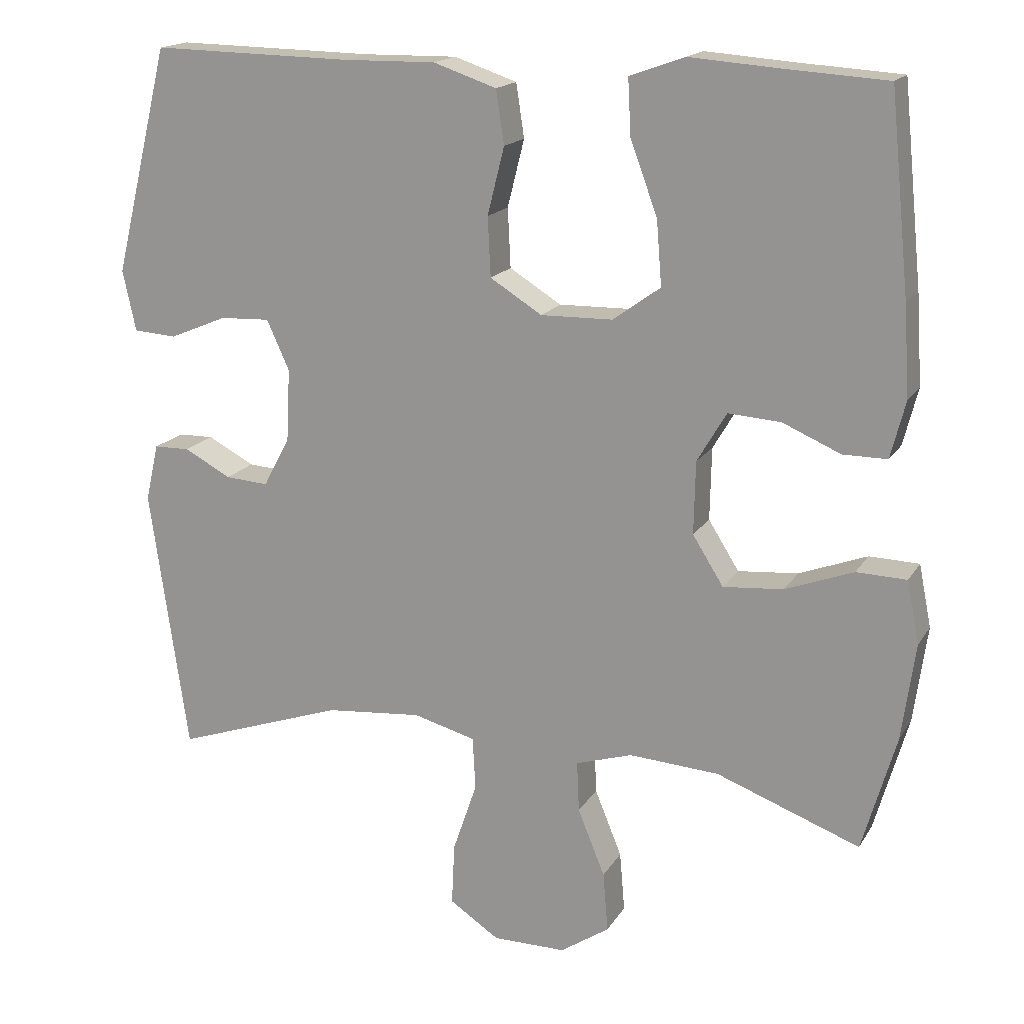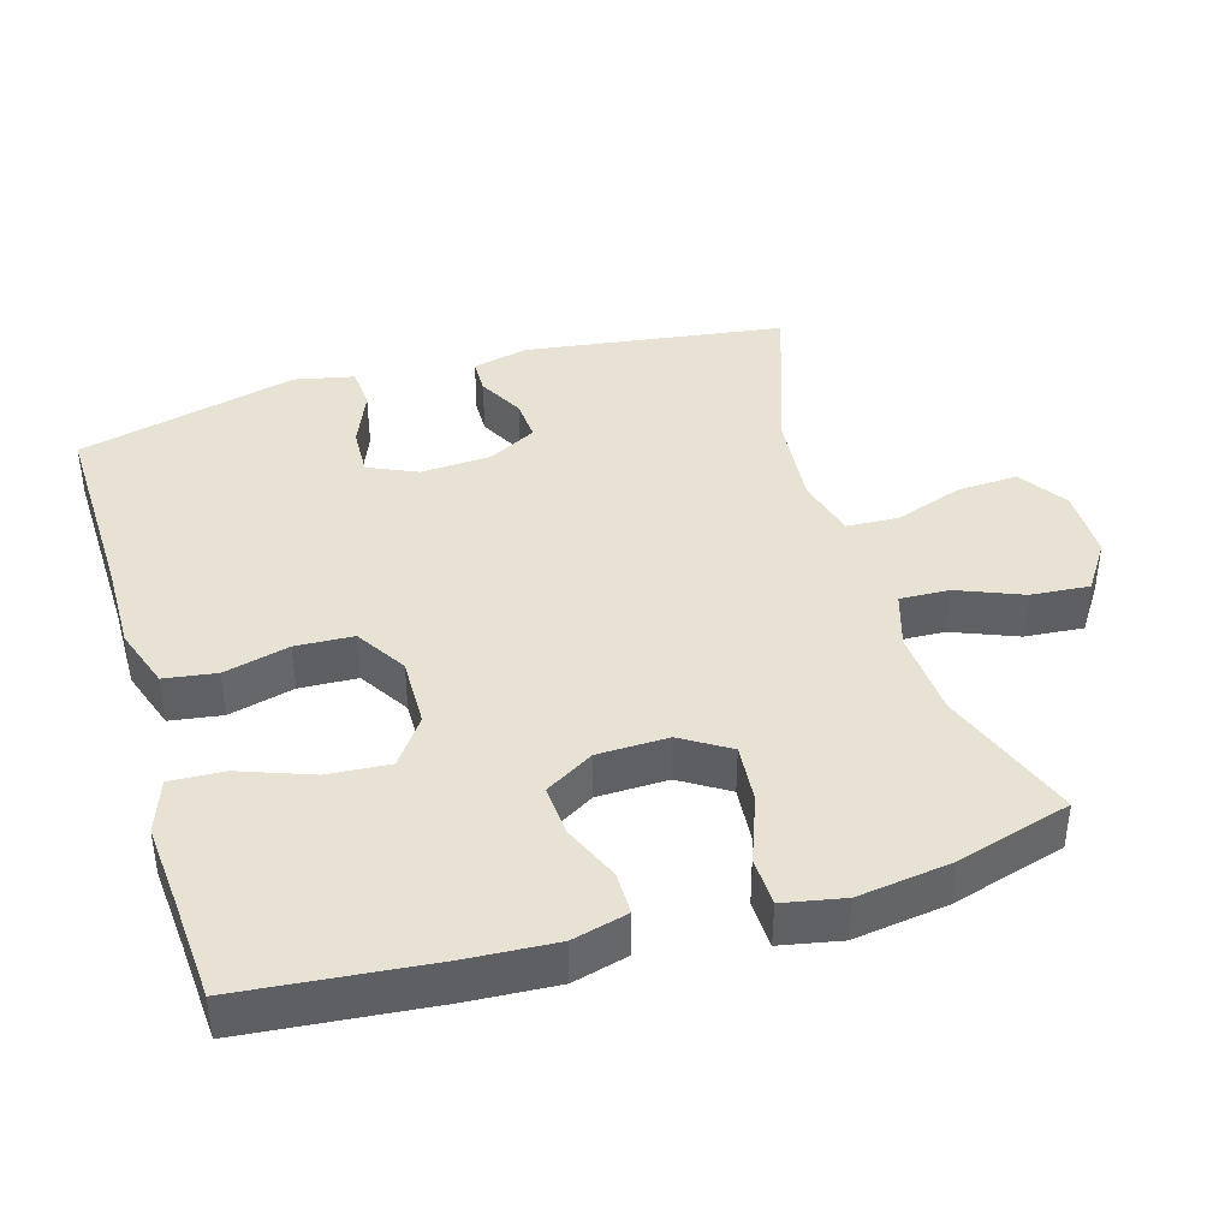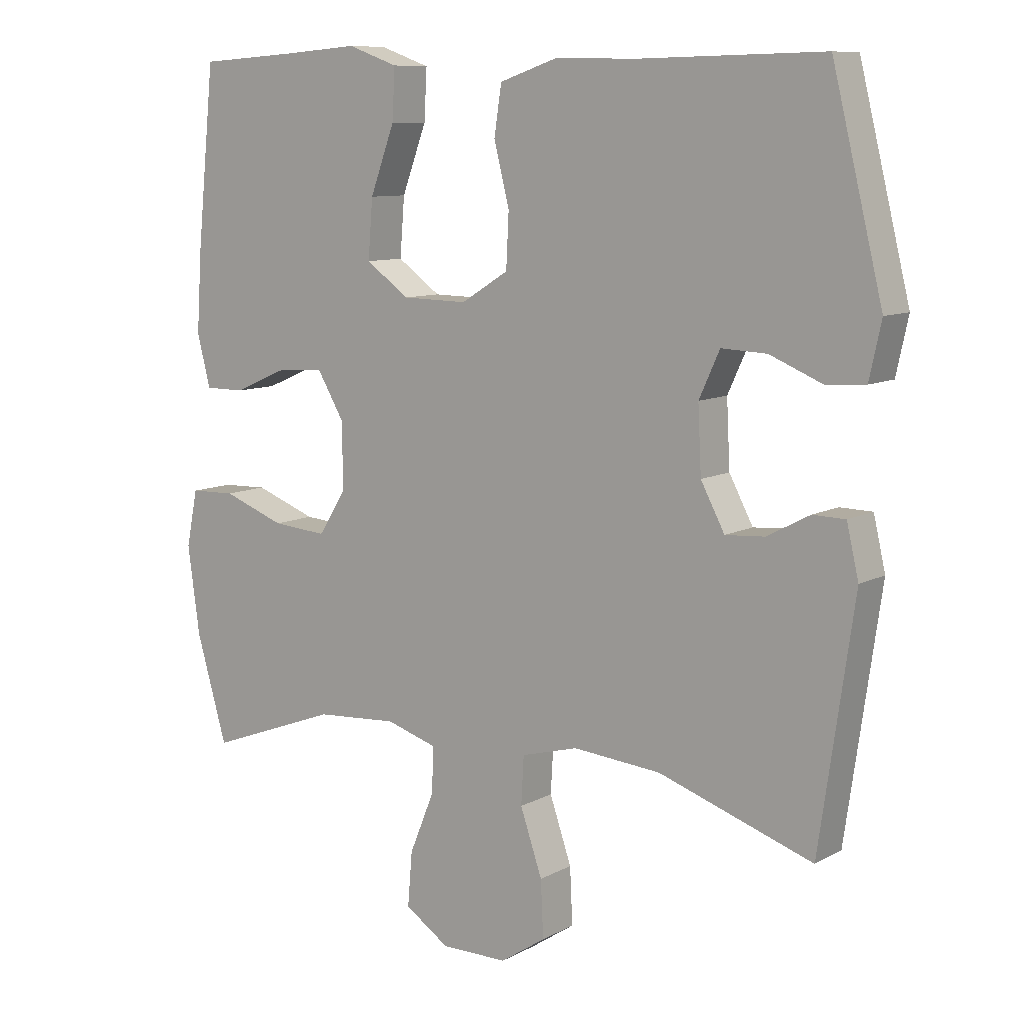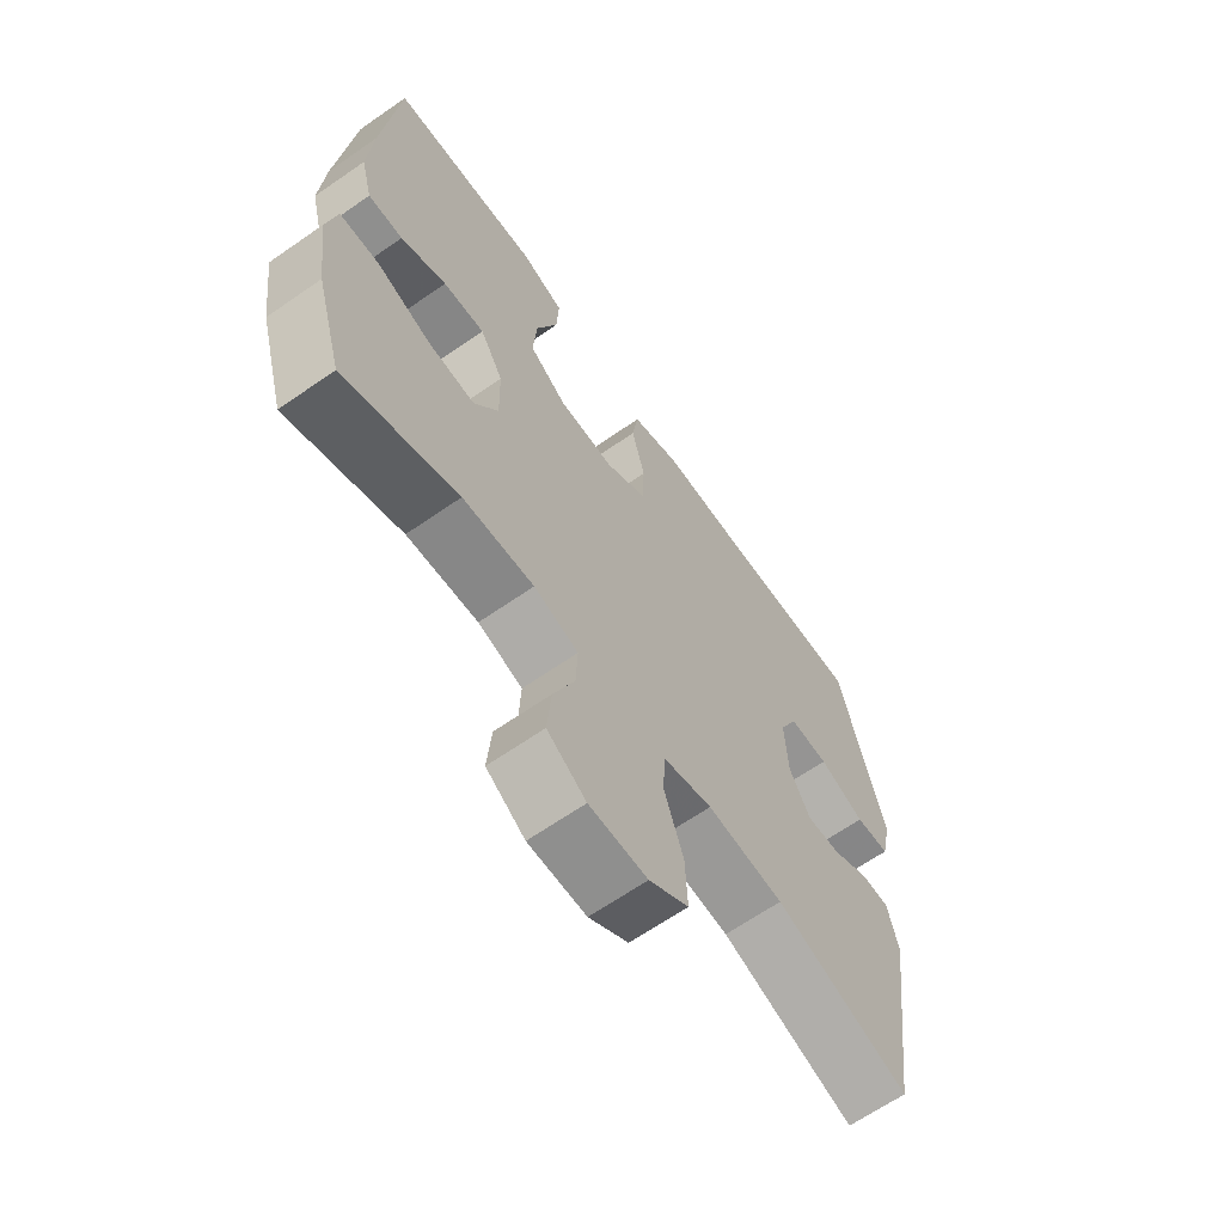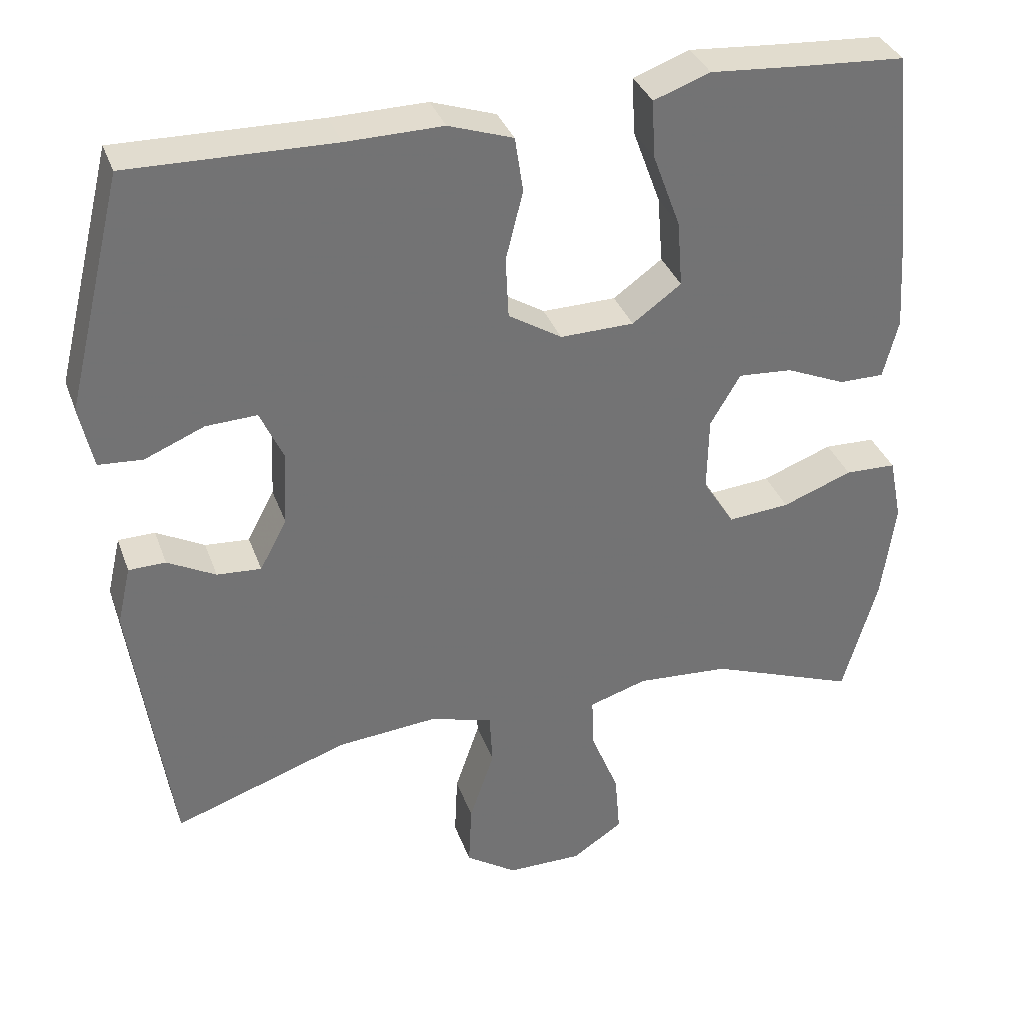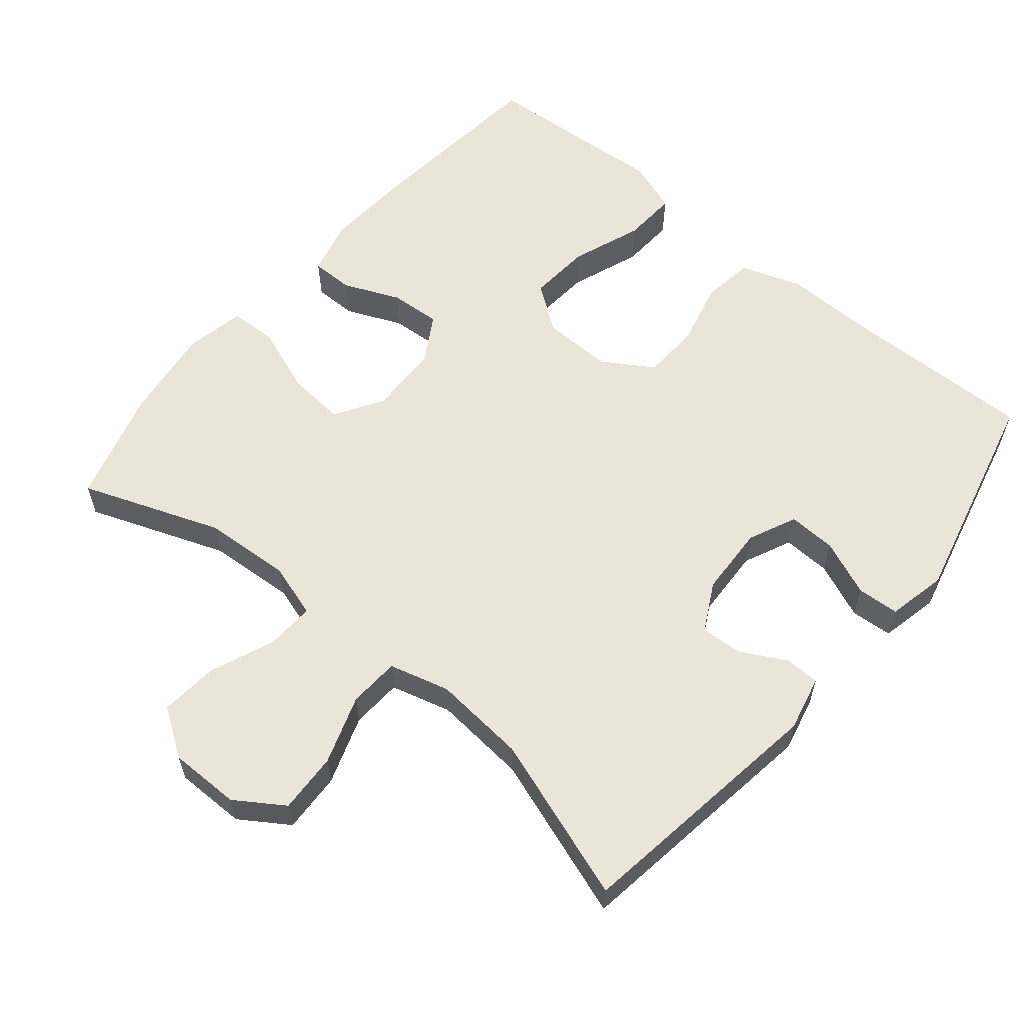
<metadata>
{"format":"obj","ext":"obj","renderer":"f3d","projection":"perspective","resolution":1024,"background":"white","views":[{"elev":17.0,"azim":21.8,"up":"+Z"},{"elev":40.9,"azim":73.3,"up":"+Y"},{"elev":9.4,"azim":-144.0,"up":"+Z"},{"elev":-65.2,"azim":125.0,"up":"+Z"},{"elev":34.6,"azim":-18.3,"up":"+Z"},{"elev":59.4,"azim":-140.2,"up":"+Y"}]}
</metadata>
<code>
v -0.5 0.07 0.5
v -0.228 0.07 0.495
v -0.1 0.07 0.497
v -0.014 0.07 0.468
v -0.003 0.07 0.395
v -0.026 0.07 0.303
v -0.022 0.07 0.222
v 0.049 0.07 0.178
v 0.147 0.07 0.18
v 0.212 0.07 0.227
v 0.205 0.07 0.315
v 0.168 0.07 0.415
v 0.164 0.07 0.491
v 0.239 0.07 0.518
v 0.358 0.07 0.509
v 0.5 0.07 0.5
v 0.527 0.07 0.233
v 0.535 0.07 0.11
v 0.515 0.07 0.032
v 0.455 0.07 0.032
v 0.376 0.07 0.066
v 0.304 0.07 0.071
v 0.264 0.07 0.003
v 0.262 0.07 -0.096
v 0.304 0.07 -0.163
v 0.386 0.07 -0.156
v 0.479 0.07 -0.121
v 0.547 0.07 -0.123
v 0.564 0.07 -0.208
v 0.546 0.07 -0.34
v 0.5 0.07 -0.5
v 0.304 0.07 -0.427
v 0.181 0.07 -0.419
v 0.104 0.07 -0.443
v 0.107 0.07 -0.512
v 0.144 0.07 -0.603
v 0.151 0.07 -0.685
v 0.084 0.07 -0.73
v -0.016 0.07 -0.73
v -0.084 0.07 -0.685
v -0.08 0.07 -0.6
v -0.047 0.07 -0.503
v -0.051 0.07 -0.431
v -0.136 0.07 -0.408
v -0.268 0.07 -0.42
v -0.5 0.07 -0.5
v -0.552 0.07 -0.137
v -0.534 0.07 -0.059
v -0.485 0.07 -0.058
v -0.421 0.07 -0.092
v -0.362 0.07 -0.096
v -0.326 0.07 -0.028
v -0.321 0.07 0.071
v -0.352 0.07 0.139
v -0.42 0.07 0.136
v -0.499 0.07 0.103
v -0.558 0.07 0.107
v -0.576 0.07 0.19
v -0.5 0 0.5
v -0.228 0 0.495
v -0.1 0 0.497
v -0.014 0 0.468
v -0.003 0 0.395
v -0.026 0 0.303
v -0.022 0 0.222
v 0.049 0 0.178
v 0.147 0 0.18
v 0.212 0 0.227
v 0.205 0 0.315
v 0.168 0 0.415
v 0.164 0 0.491
v 0.239 0 0.518
v 0.358 0 0.509
v 0.5 0 0.5
v 0.527 0 0.233
v 0.535 0 0.11
v 0.515 0 0.032
v 0.455 0 0.032
v 0.376 0 0.066
v 0.304 0 0.071
v 0.264 0 0.003
v 0.262 0 -0.096
v 0.304 0 -0.163
v 0.386 0 -0.156
v 0.479 0 -0.121
v 0.547 0 -0.123
v 0.564 0 -0.208
v 0.546 0 -0.34
v 0.5 0 -0.5
v 0.304 0 -0.427
v 0.181 0 -0.419
v 0.104 0 -0.443
v 0.107 0 -0.512
v 0.144 0 -0.603
v 0.151 0 -0.685
v 0.084 0 -0.73
v -0.016 0 -0.73
v -0.084 0 -0.685
v -0.08 0 -0.6
v -0.047 0 -0.503
v -0.051 0 -0.431
v -0.136 0 -0.408
v -0.268 0 -0.42
v -0.5 0 -0.5
v -0.552 0 -0.137
v -0.534 0 -0.059
v -0.485 0 -0.058
v -0.421 0 -0.092
v -0.362 0 -0.096
v -0.326 0 -0.028
v -0.321 0 0.071
v -0.352 0 0.139
v -0.42 0 0.136
v -0.499 0 0.103
v -0.558 0 0.107
v -0.576 0 0.19
f 55 56 57 58
f 54 55 58 1
f 53 54 1 2
f 52 53 2 3
f 47 48 49 50
f 45 46 47 50
f 44 45 50 51
f 43 44 51 52
f 39 40 41 42
f 39 42 43
f 38 39 43
f 35 36 37 38
f 34 35 38 43
f 33 34 43 52
f 29 30 31 32
f 26 27 28 29
f 25 26 29 32
f 24 25 32 33
f 18 19 20 21
f 18 21 22
f 15 16 17 18
f 15 18 22
f 14 15 22 23
f 11 12 13 14
f 10 11 14 23
f 3 4 5 6
f 3 6 7
f 52 3 7
f 33 52 7 8
f 24 33 8 9
f 9 10 23 24
f 116 115 114 113
f 59 116 113 112
f 60 59 112 111
f 61 60 111 110
f 108 107 106 105
f 108 105 104 103
f 109 108 103 102
f 110 109 102 101
f 100 99 98 97
f 101 100 97
f 101 97 96
f 96 95 94 93
f 101 96 93 92
f 110 101 92 91
f 90 89 88 87
f 87 86 85 84
f 90 87 84 83
f 91 90 83 82
f 79 78 77 76
f 80 79 76
f 76 75 74 73
f 80 76 73
f 81 80 73 72
f 72 71 70 69
f 81 72 69 68
f 64 63 62 61
f 65 64 61
f 65 61 110
f 66 65 110 91
f 67 66 91 82
f 82 81 68 67
f 1 59 60 2
f 2 60 61 3
f 3 61 62 4
f 4 62 63 5
f 5 63 64 6
f 6 64 65 7
f 7 65 66 8
f 8 66 67 9
f 9 67 68 10
f 10 68 69 11
f 11 69 70 12
f 12 70 71 13
f 13 71 72 14
f 14 72 73 15
f 15 73 74 16
f 16 74 75 17
f 17 75 76 18
f 18 76 77 19
f 19 77 78 20
f 20 78 79 21
f 21 79 80 22
f 22 80 81 23
f 23 81 82 24
f 24 82 83 25
f 25 83 84 26
f 26 84 85 27
f 27 85 86 28
f 28 86 87 29
f 29 87 88 30
f 30 88 89 31
f 31 89 90 32
f 32 90 91 33
f 33 91 92 34
f 34 92 93 35
f 35 93 94 36
f 36 94 95 37
f 37 95 96 38
f 38 96 97 39
f 39 97 98 40
f 40 98 99 41
f 41 99 100 42
f 42 100 101 43
f 43 101 102 44
f 44 102 103 45
f 45 103 104 46
f 46 104 105 47
f 47 105 106 48
f 48 106 107 49
f 49 107 108 50
f 50 108 109 51
f 51 109 110 52
f 52 110 111 53
f 53 111 112 54
f 54 112 113 55
f 55 113 114 56
f 56 114 115 57
f 57 115 116 58
f 58 116 59 1

</code>
